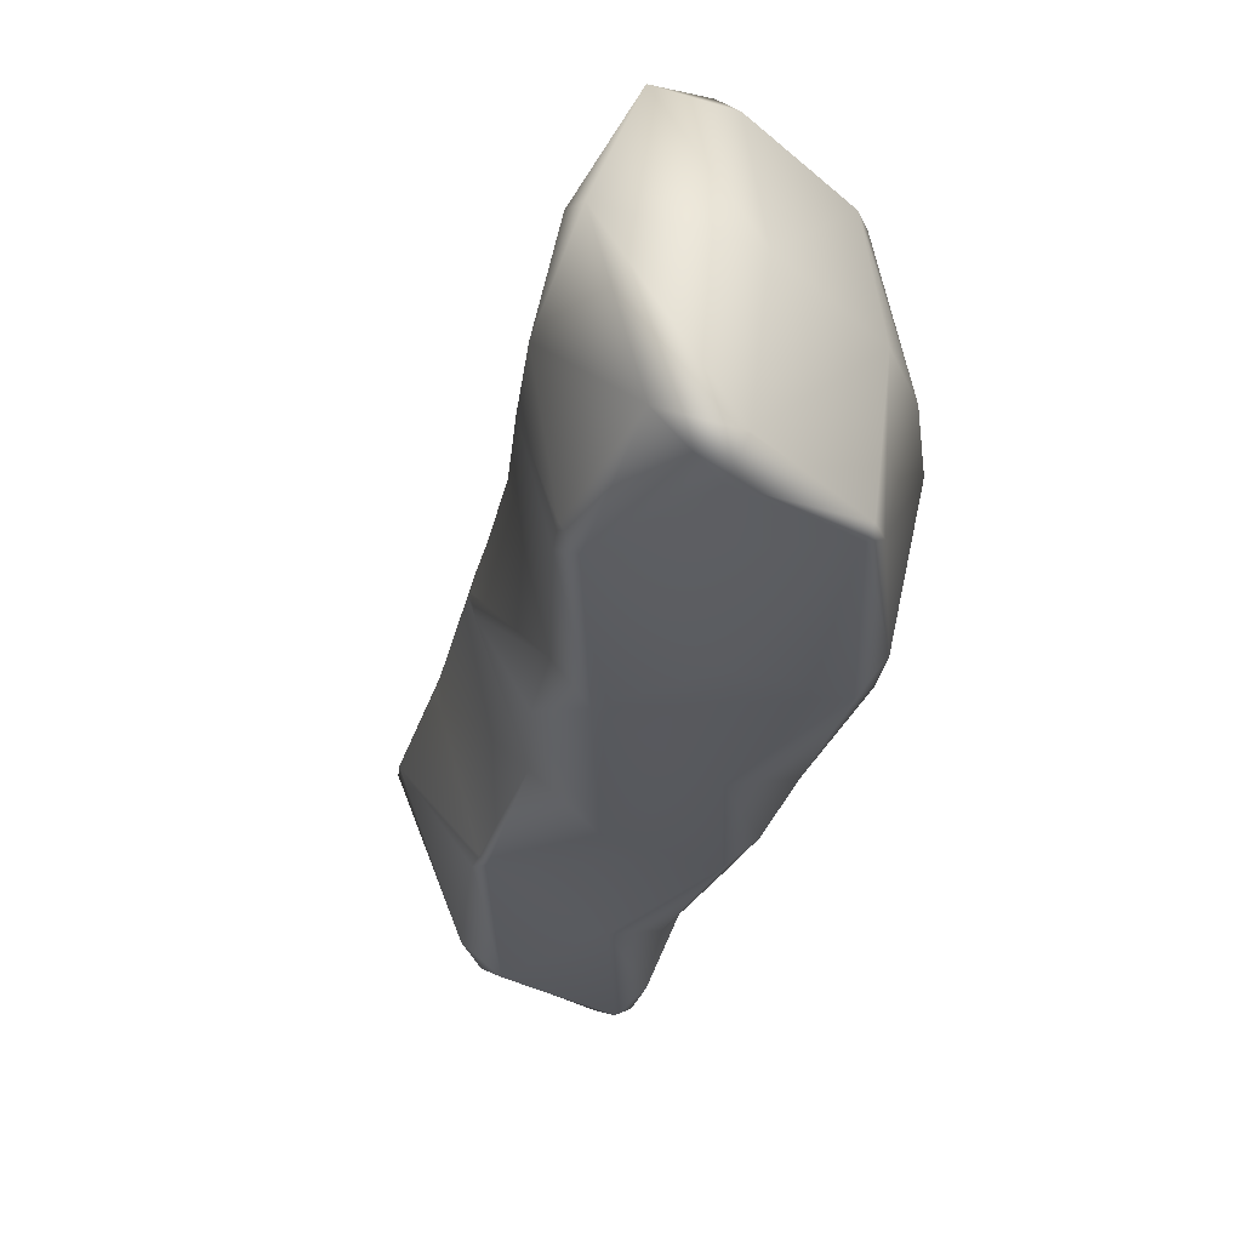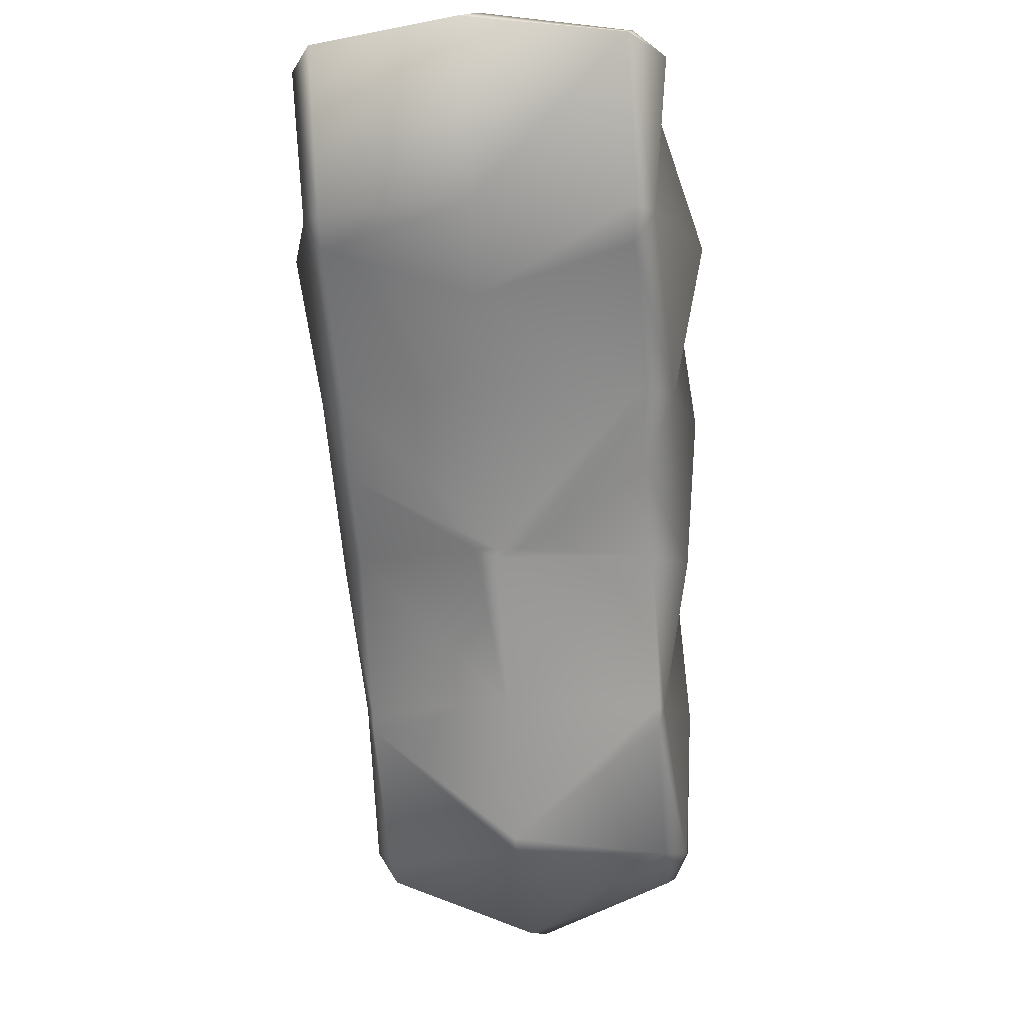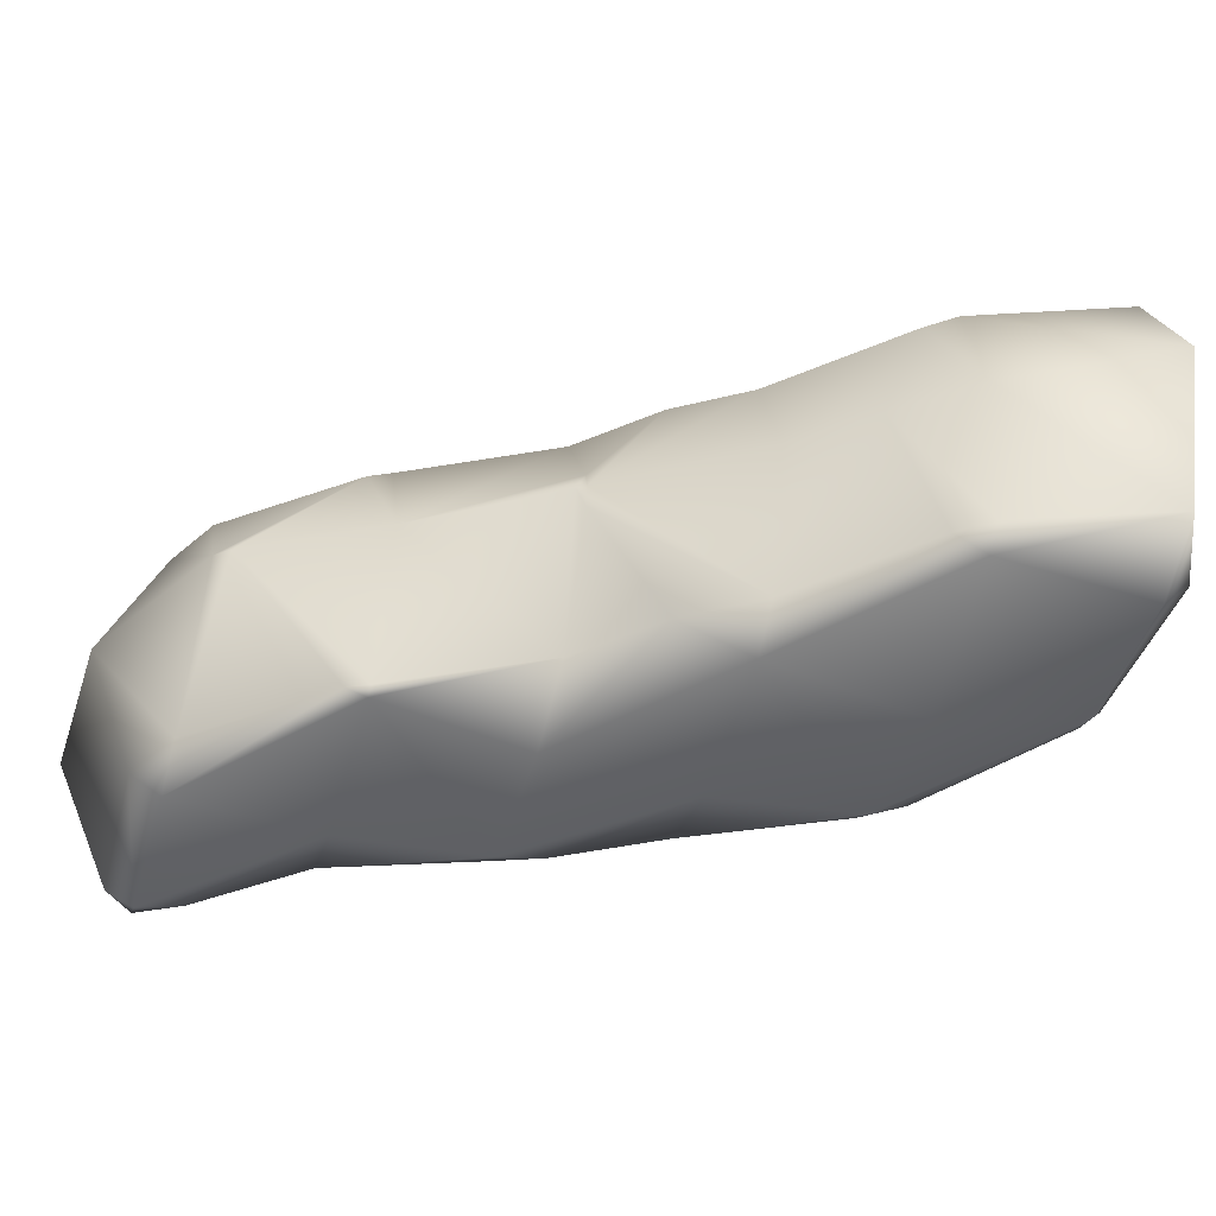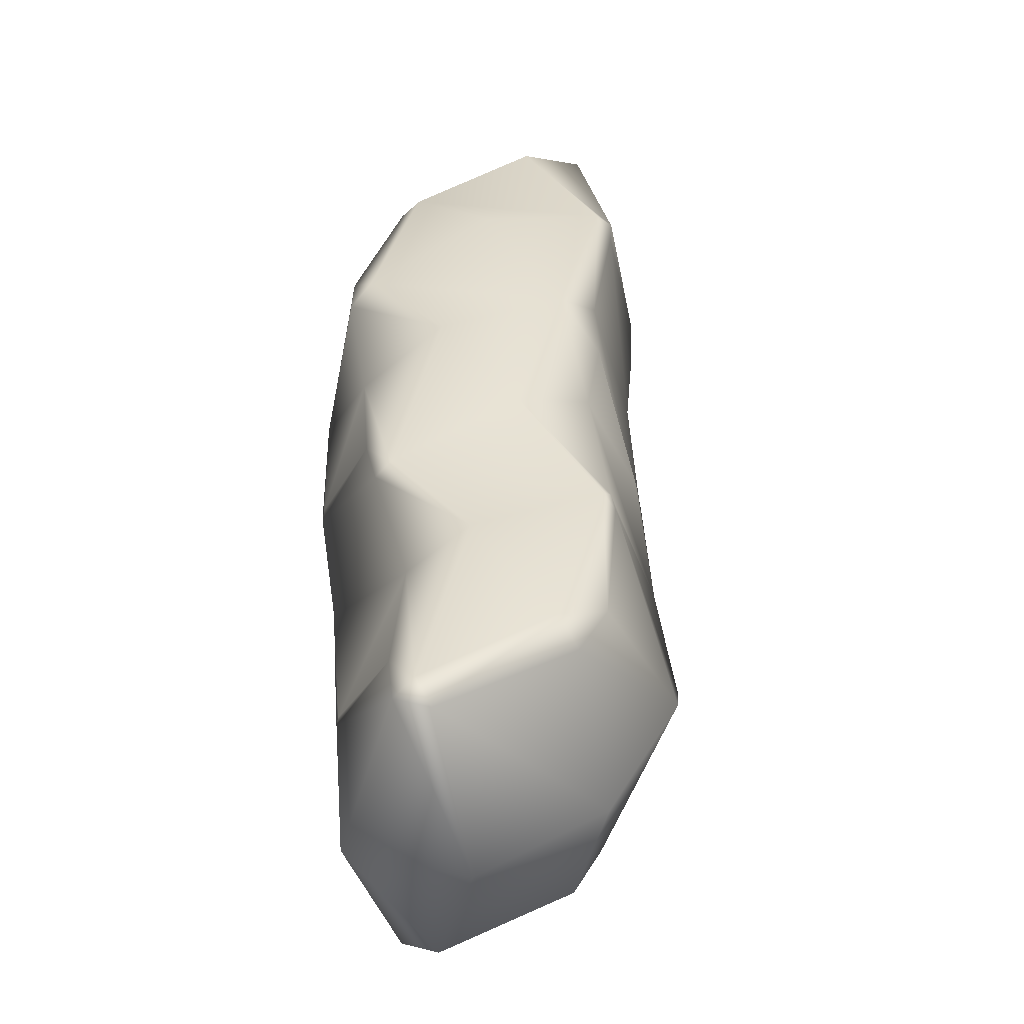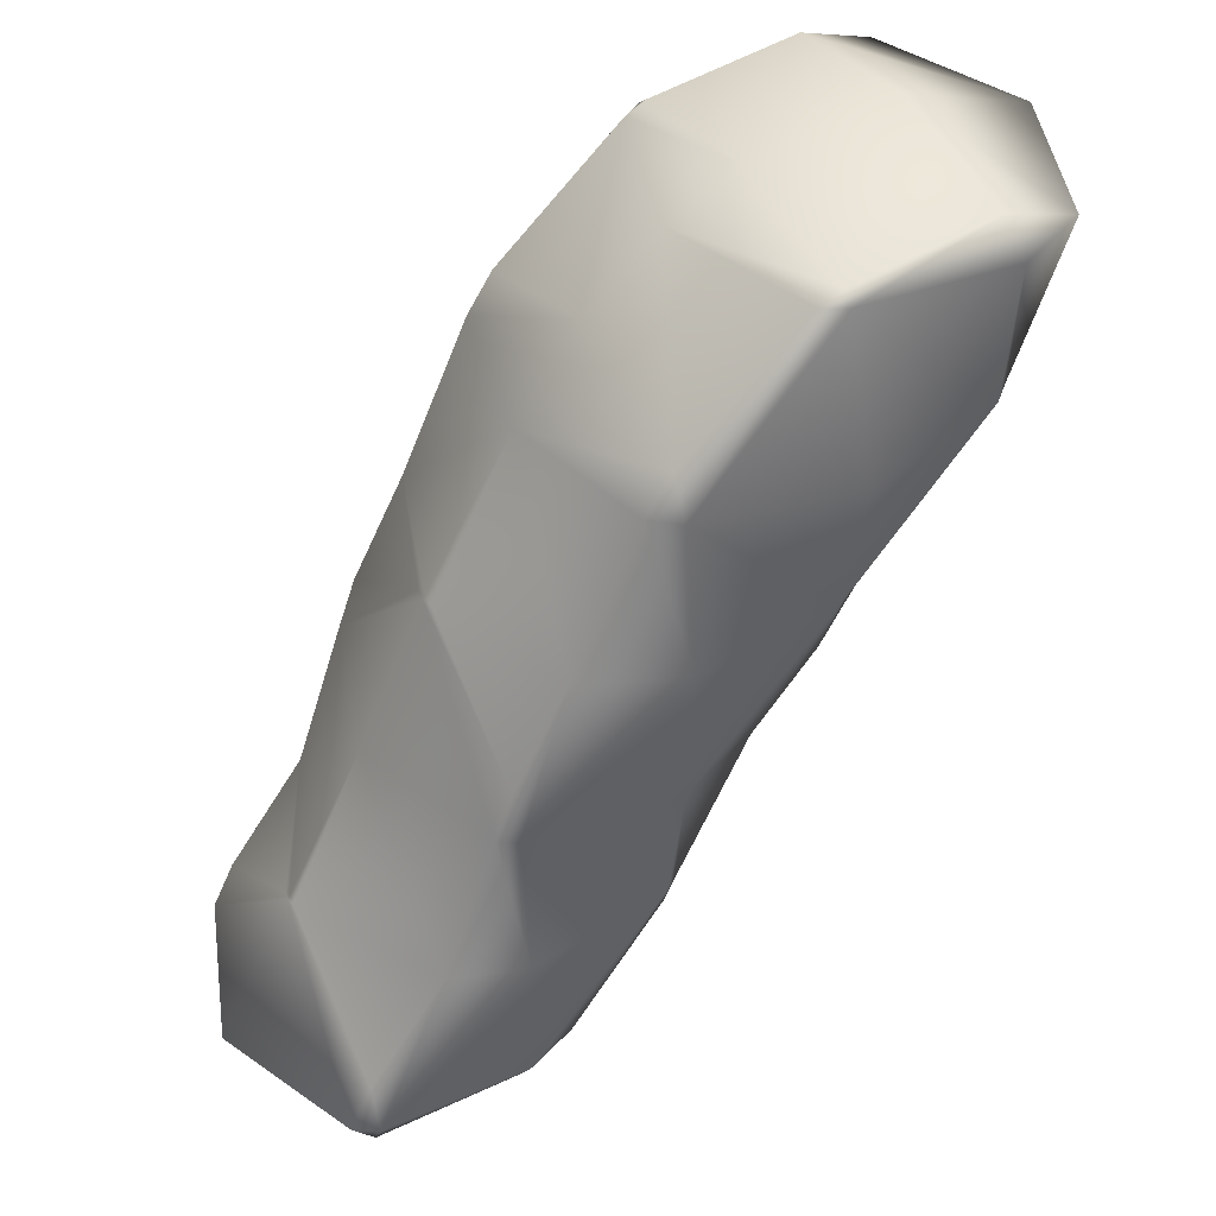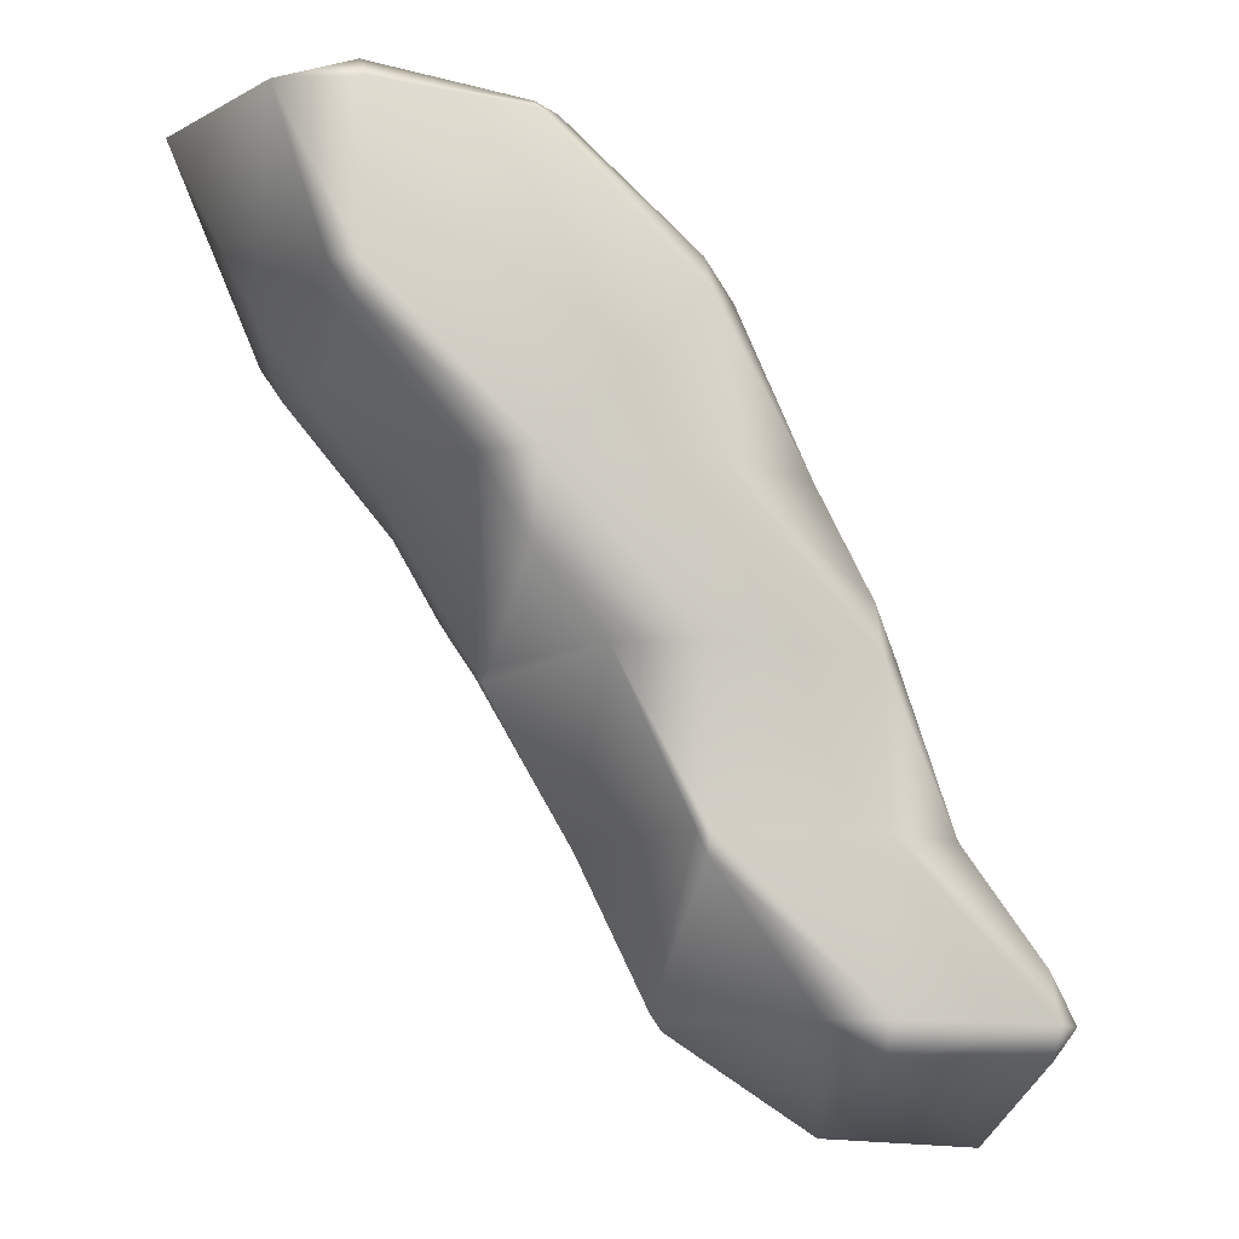
<metadata>
{"format":"obj","ext":"obj","renderer":"f3d","projection":"perspective","resolution":1024,"background":"white","views":[{"elev":-31.9,"azim":-43.4,"up":"+Y"},{"elev":-8.3,"azim":-83.0,"up":"+Z"},{"elev":-50.4,"azim":-105.9,"up":"+Y"},{"elev":35.5,"azim":147.4,"up":"+Y"},{"elev":43.7,"azim":150.4,"up":"+Z"},{"elev":-13.1,"azim":-17.7,"up":"+Z"}]}
</metadata>
<code>
v 1.639 2.325 2.55
v 1.65 2.315 2.55
v 1.65 2.325 2.535
v 1.613 2.325 2.625
v 1.65 2.309 2.625
v 1.65 2.325 2.639
v 1.622 2.4 2.55
v 1.65 2.4 2.512
v 1.582 2.4 2.625
v 1.65 2.4 2.651
v 1.64 2.475 2.55
v 1.65 2.475 2.536
v 1.613 2.475 2.625
v 1.65 2.475 2.639
v 1.65 2.484 2.55
v 1.65 2.491 2.625
v 1.703 2.325 2.475
v 1.725 2.311 2.475
v 1.725 2.325 2.438
v 1.725 2.296 2.55
v 1.725 2.319 2.625
v 1.725 2.325 2.63
v 1.723 2.4 2.4
v 1.725 2.389 2.4
v 1.725 2.4 2.395
v 1.678 2.4 2.475
v 1.725 2.4 2.642
v 1.725 2.411 2.4
v 1.703 2.475 2.475
v 1.725 2.475 2.438
v 1.725 2.475 2.63
v 1.725 2.489 2.475
v 1.725 2.504 2.55
v 1.725 2.481 2.625
v 1.795 2.325 2.325
v 1.8 2.322 2.325
v 1.8 2.325 2.314
v 1.758 2.325 2.4
v 1.8 2.309 2.4
v 1.8 2.304 2.475
v 1.8 2.314 2.55
v 1.736 2.325 2.625
v 1.8 2.325 2.57
v 1.766 2.4 2.325
v 1.8 2.4 2.257
v 1.761 2.4 2.625
v 1.8 2.4 2.594
v 1.795 2.475 2.325
v 1.8 2.475 2.314
v 1.758 2.475 2.4
v 1.737 2.475 2.625
v 1.8 2.475 2.569
v 1.8 2.478 2.325
v 1.8 2.491 2.4
v 1.8 2.496 2.475
v 1.8 2.486 2.55
v 1.849 2.325 2.25
v 1.875 2.315 2.25
v 1.875 2.325 2.234
v 1.875 2.312 2.325
v 1.875 2.319 2.4
v 1.848 2.325 2.475
v 1.875 2.325 2.425
v 1.813 2.325 2.55
v 1.805 2.4 2.25
v 1.875 2.4 2.207
v 1.875 2.394 2.475
v 1.831 2.4 2.55
v 1.875 2.4 2.477
v 1.848 2.475 2.25
v 1.875 2.475 2.234
v 1.848 2.475 2.475
v 1.875 2.406 2.475
v 1.875 2.475 2.424
v 1.813 2.475 2.55
v 1.875 2.485 2.25
v 1.875 2.488 2.325
v 1.875 2.481 2.4
v 1.95 2.318 2.25
v 1.95 2.325 2.236
v 1.91 2.325 2.325
v 1.95 2.325 2.273
v 1.884 2.325 2.4
v 1.95 2.4 2.204
v 1.95 2.395 2.325
v 1.911 2.4 2.4
v 1.95 2.4 2.327
v 1.876 2.4 2.475
v 1.95 2.475 2.236
v 1.91 2.475 2.325
v 1.95 2.405 2.325
v 1.95 2.475 2.273
v 1.884 2.475 2.4
v 1.95 2.482 2.25
v 1.962 2.325 2.25
v 1.991 2.4 2.25
v 1.951 2.4 2.325
v 1.962 2.475 2.25
f 3 1 2
f 2 4 5
f 1 4 2
f 5 4 6
f 8 1 3
f 7 1 8
f 1 7 4
f 4 7 9
f 6 9 10
f 4 9 6
f 12 7 8
f 11 7 12
f 7 11 9
f 9 11 13
f 10 13 14
f 9 13 10
f 12 15 11
f 11 16 13
f 15 16 11
f 13 16 14
f 19 17 18
f 3 18 17
f 3 2 18
f 2 20 18
f 20 2 21
f 2 5 21
f 5 22 21
f 6 22 5
f 25 23 24
f 24 17 19
f 24 23 17
f 23 26 17
f 17 26 8
f 3 17 8
f 22 6 27
f 27 6 10
f 25 28 23
f 30 23 28
f 30 29 23
f 29 26 23
f 26 29 12
f 8 26 12
f 27 10 31
f 31 10 14
f 30 32 29
f 29 15 12
f 29 32 15
f 32 33 15
f 33 34 15
f 15 34 16
f 34 14 16
f 31 14 34
f 37 35 36
f 36 38 39
f 35 38 36
f 19 39 38
f 19 18 39
f 18 40 39
f 40 18 41
f 18 20 41
f 43 21 42
f 43 41 21
f 41 20 21
f 21 22 42
f 45 35 37
f 44 35 45
f 25 24 38
f 25 38 44
f 44 38 35
f 38 24 19
f 47 43 42
f 46 47 42
f 42 27 46
f 22 27 42
f 49 44 45
f 48 44 49
f 28 25 44
f 28 44 50
f 50 44 48
f 28 50 30
f 52 47 46
f 51 52 46
f 46 31 51
f 27 31 46
f 49 53 48
f 48 54 50
f 53 54 48
f 50 32 30
f 50 54 32
f 54 55 32
f 55 56 32
f 32 56 33
f 51 56 52
f 51 34 56
f 34 33 56
f 51 31 34
f 59 57 58
f 37 58 57
f 37 36 58
f 36 60 58
f 60 36 61
f 36 39 61
f 63 40 62
f 63 61 40
f 61 39 40
f 41 62 40
f 64 62 41
f 41 43 64
f 66 57 59
f 65 57 66
f 57 65 45
f 37 57 45
f 63 62 67
f 69 67 62
f 69 62 68
f 68 62 64
f 64 47 68
f 43 47 64
f 71 65 66
f 70 65 71
f 65 70 49
f 45 65 49
f 74 73 72
f 73 69 68
f 73 68 72
f 72 68 75
f 68 52 75
f 47 52 68
f 71 76 70
f 70 53 49
f 70 76 53
f 76 77 53
f 77 78 53
f 53 78 54
f 72 78 74
f 72 55 78
f 55 54 78
f 75 55 72
f 56 55 75
f 75 52 56
f 59 79 80
f 58 79 59
f 82 60 81
f 82 79 60
f 79 58 60
f 61 81 60
f 83 81 61
f 61 63 83
f 80 84 59
f 84 66 59
f 82 81 85
f 87 85 81
f 87 81 86
f 86 81 83
f 67 83 63
f 67 88 83
f 88 86 83
f 67 69 88
f 84 89 66
f 89 71 66
f 92 91 90
f 91 87 86
f 91 86 90
f 90 86 93
f 74 88 73
f 74 93 88
f 93 86 88
f 88 69 73
f 89 76 71
f 94 76 89
f 90 94 92
f 90 77 94
f 77 76 94
f 93 77 90
f 78 77 93
f 93 74 78
f 79 95 80
f 79 82 95
f 96 80 95
f 84 80 96
f 85 95 82
f 85 97 95
f 97 96 95
f 85 87 97
f 98 84 96
f 89 84 98
f 92 97 91
f 92 98 97
f 98 96 97
f 97 87 91
f 98 94 89
f 98 92 94

</code>
